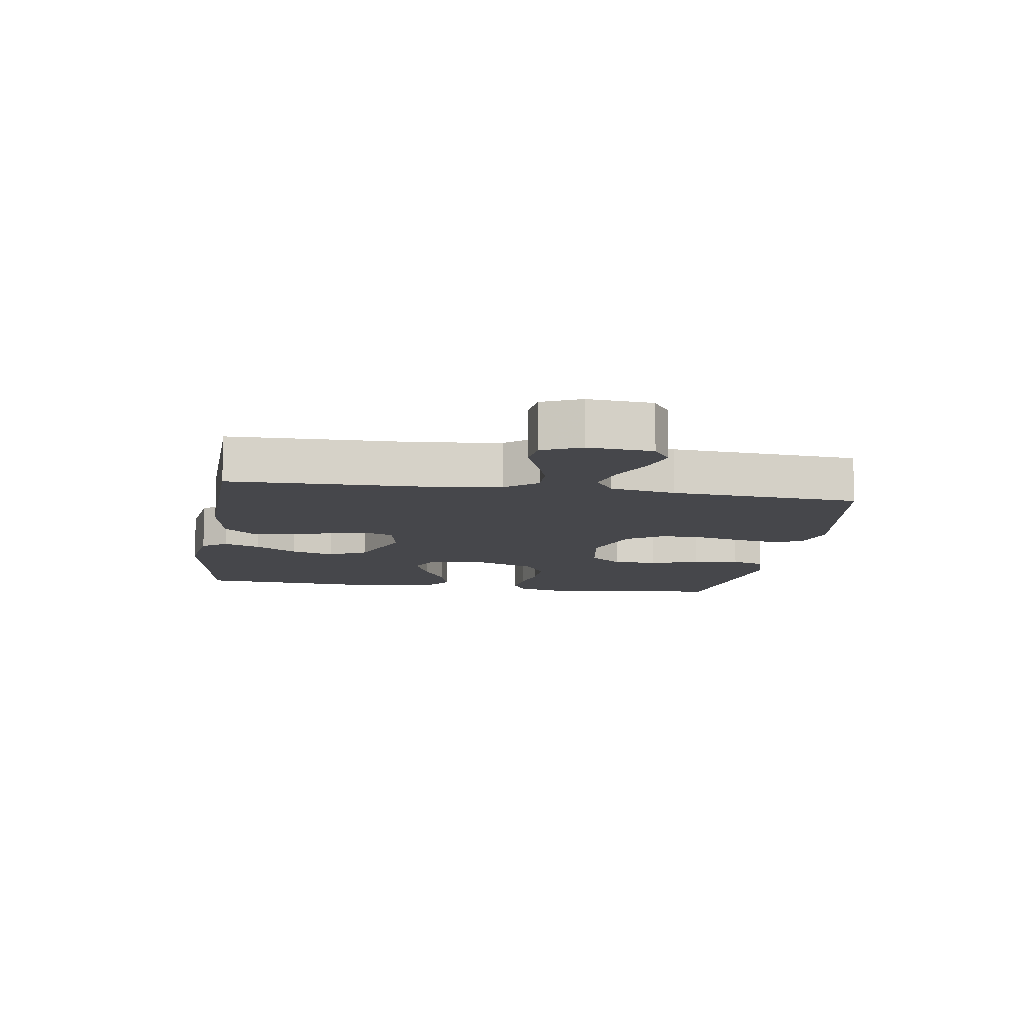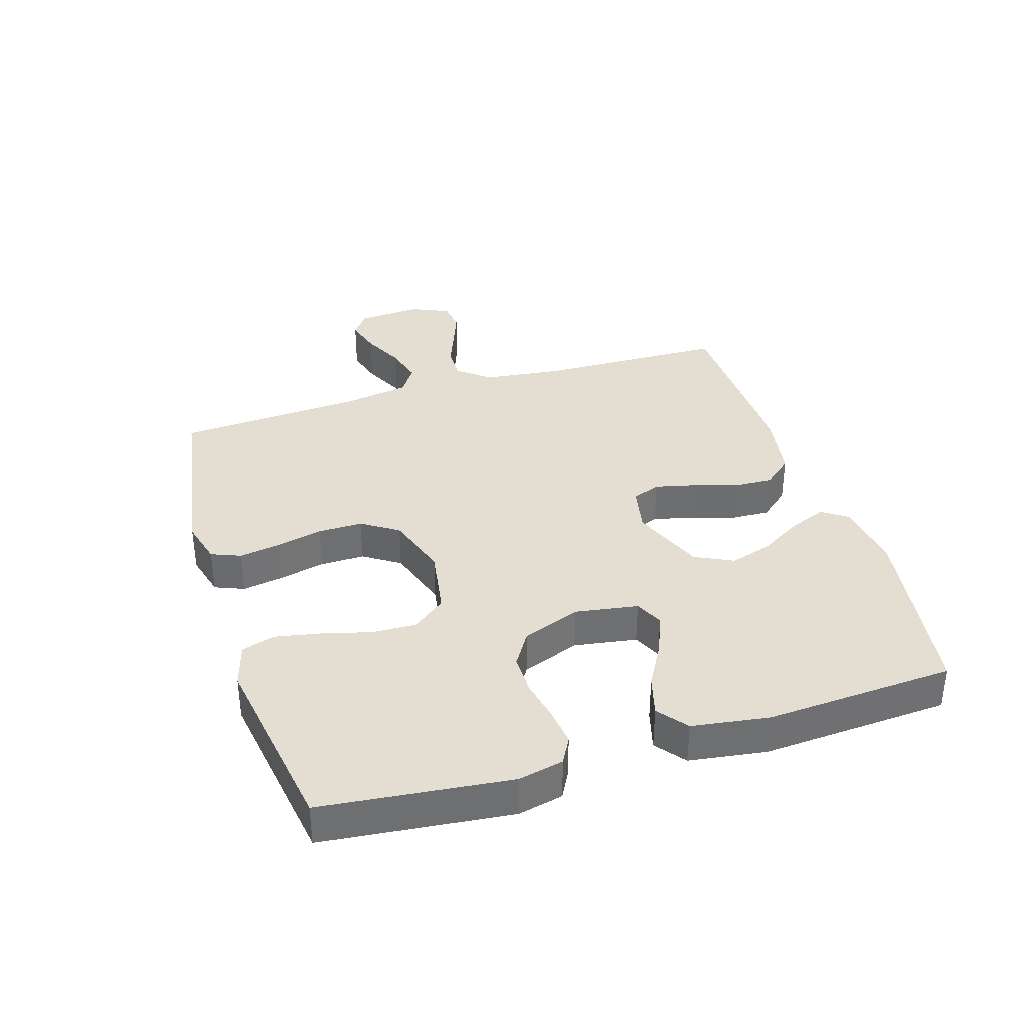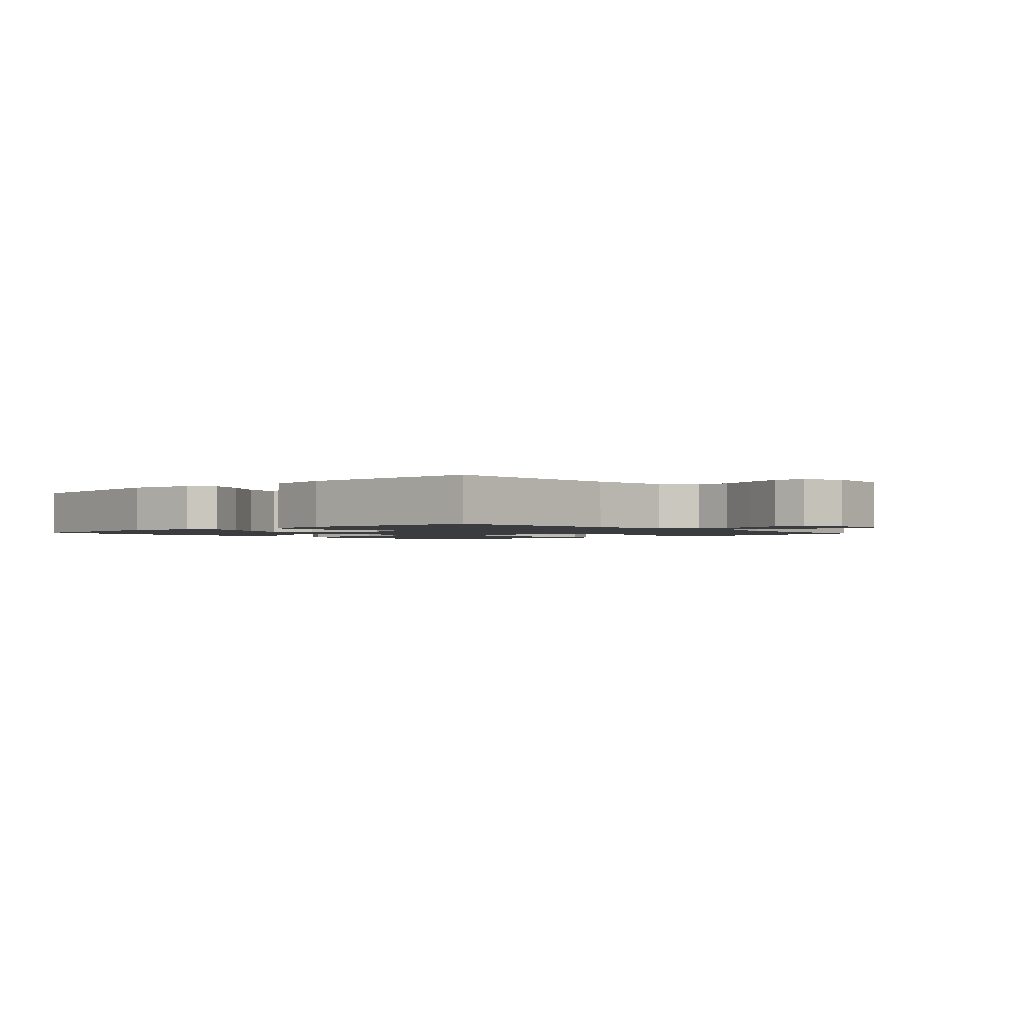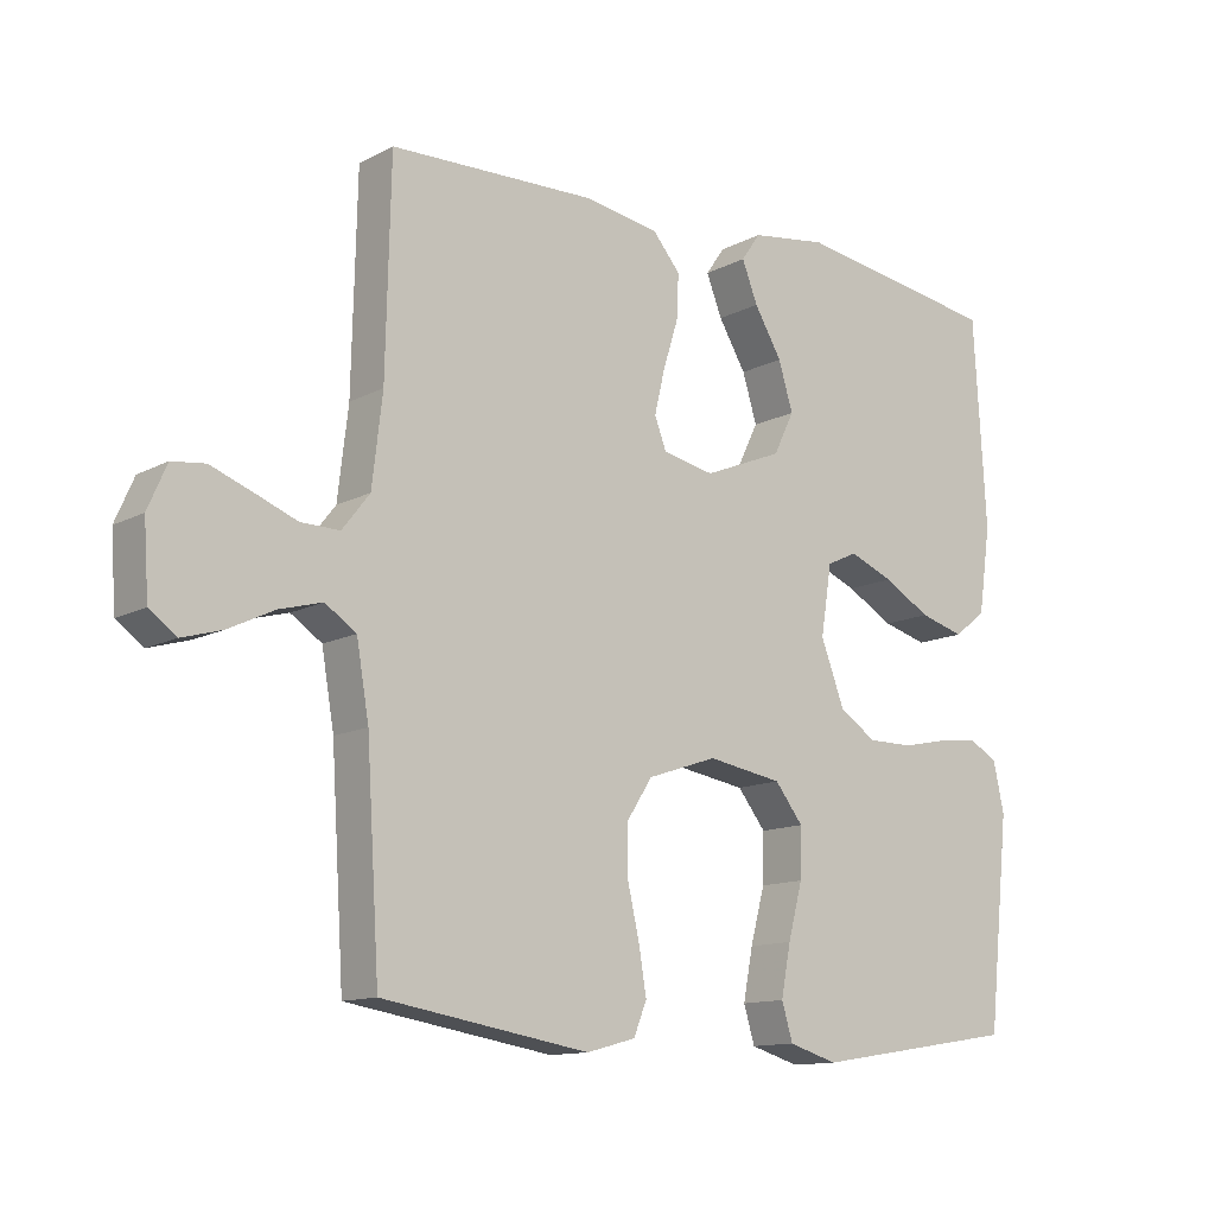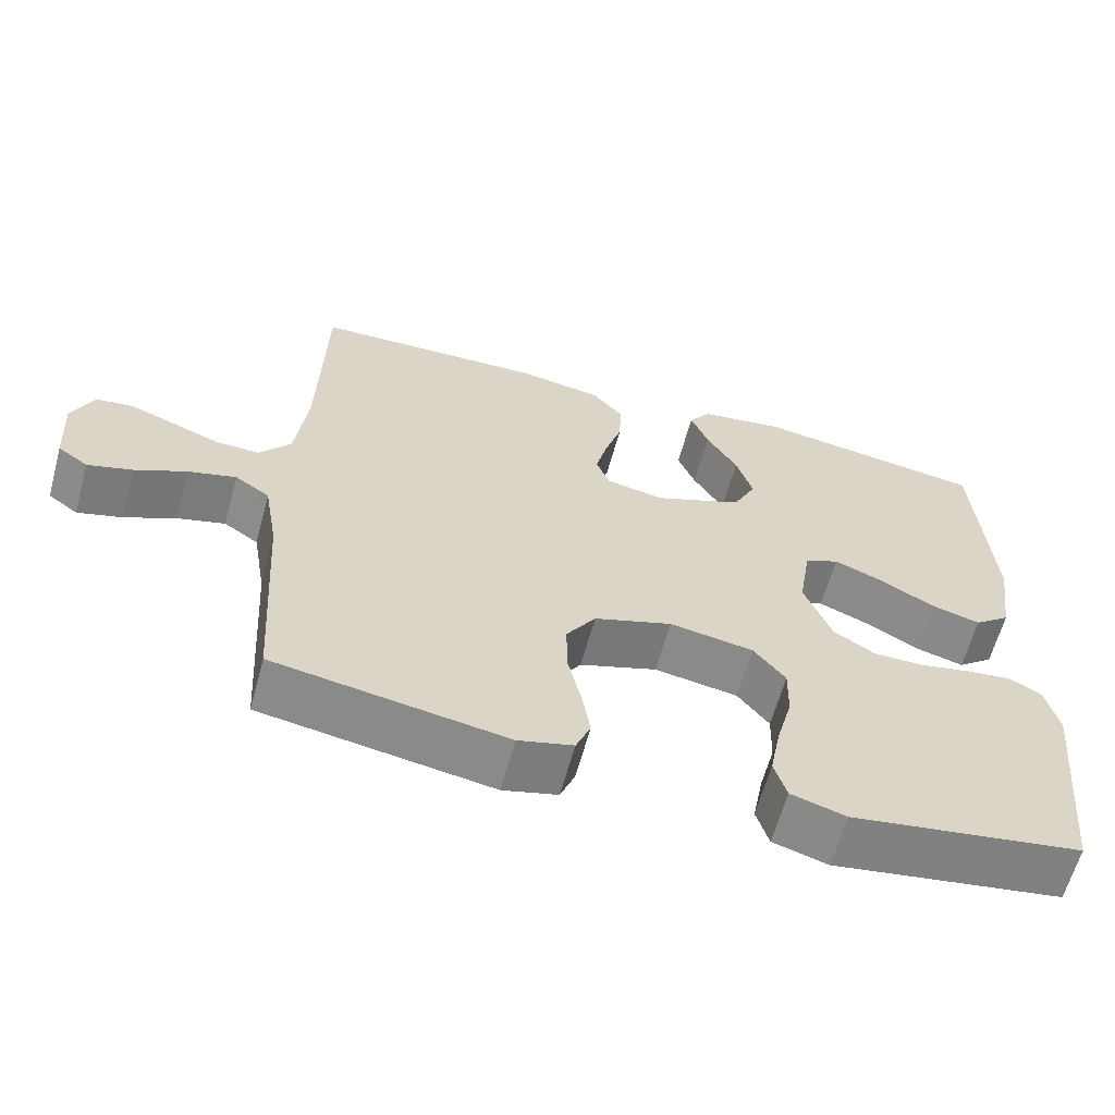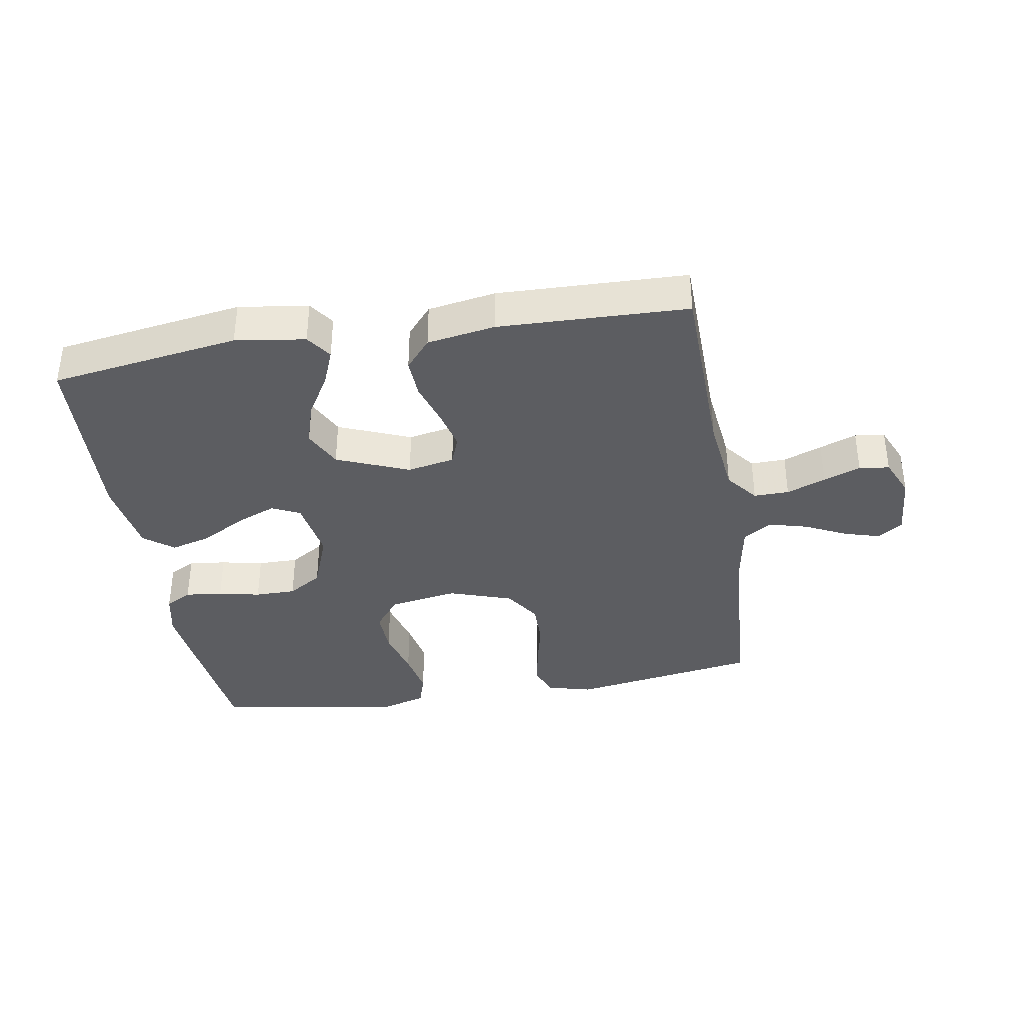
<metadata>
{"format":"obj","ext":"obj","renderer":"f3d","projection":"perspective","resolution":1024,"background":"white","views":[{"elev":-10.8,"azim":81.1,"up":"+Y"},{"elev":36.0,"azim":-107.2,"up":"+Y"},{"elev":-1.7,"azim":42.1,"up":"+Y"},{"elev":-12.6,"azim":140.3,"up":"+Z"},{"elev":-62.5,"azim":164.7,"up":"+Z"},{"elev":-37.0,"azim":9.5,"up":"+Y"}]}
</metadata>
<code>
v -0.5 0.07 0.5
v -0.2 0.07 0.545
v -0.089 0.07 0.529
v -0.061 0.07 0.489
v -0.084 0.07 0.431
v -0.124 0.07 0.364
v -0.145 0.07 0.295
v -0.115 0.07 0.234
v 0 0.07 0.187
v 0.075 0.07 0.202
v 0.092 0.07 0.247
v 0.077 0.07 0.31
v 0.055 0.07 0.38
v 0.052 0.07 0.444
v 0.092 0.07 0.491
v 0.2 0.07 0.509
v 0.5 0.07 0.5
v 0.507 0.07 0.2
v 0.522 0.07 0.072
v 0.562 0.07 0.021
v 0.618 0.07 0.022
v 0.68 0.07 0.046
v 0.739 0.07 0.068
v 0.787 0.07 0.062
v 0.814 0.07 0
v 0.807 0.07 -0.103
v 0.768 0.07 -0.131
v 0.71 0.07 -0.114
v 0.644 0.07 -0.082
v 0.582 0.07 -0.065
v 0.537 0.07 -0.095
v 0.519 0.07 -0.2
v 0.5 0.07 -0.5
v 0.2 0.07 -0.549
v 0.129 0.07 -0.53
v 0.11 0.07 -0.483
v 0.121 0.07 -0.417
v 0.138 0.07 -0.343
v 0.139 0.07 -0.272
v 0.101 0.07 -0.214
v 0 0.07 -0.18
v -0.109 0.07 -0.198
v -0.15 0.07 -0.25
v -0.148 0.07 -0.321
v -0.127 0.07 -0.4
v -0.113 0.07 -0.473
v -0.129 0.07 -0.526
v -0.2 0.07 -0.547
v -0.5 0.07 -0.5
v -0.532 0.07 -0.2
v -0.516 0.07 -0.128
v -0.474 0.07 -0.105
v -0.415 0.07 -0.112
v -0.348 0.07 -0.126
v -0.283 0.07 -0.126
v -0.229 0.07 -0.092
v -0.194 0.07 0
v -0.21 0.07 0.101
v -0.255 0.07 0.122
v -0.319 0.07 0.096
v -0.388 0.07 0.057
v -0.453 0.07 0.039
v -0.5 0.07 0.076
v -0.518 0.07 0.2
v -0.5 0 0.5
v -0.2 0 0.545
v -0.089 0 0.529
v -0.061 0 0.489
v -0.084 0 0.431
v -0.124 0 0.364
v -0.145 0 0.295
v -0.115 0 0.234
v 0 0 0.187
v 0.075 0 0.202
v 0.092 0 0.247
v 0.077 0 0.31
v 0.055 0 0.38
v 0.052 0 0.444
v 0.092 0 0.491
v 0.2 0 0.509
v 0.5 0 0.5
v 0.507 0 0.2
v 0.522 0 0.072
v 0.562 0 0.021
v 0.618 0 0.022
v 0.68 0 0.046
v 0.739 0 0.068
v 0.787 0 0.062
v 0.814 0 0
v 0.807 0 -0.103
v 0.768 0 -0.131
v 0.71 0 -0.114
v 0.644 0 -0.082
v 0.582 0 -0.065
v 0.537 0 -0.095
v 0.519 0 -0.2
v 0.5 0 -0.5
v 0.2 0 -0.549
v 0.129 0 -0.53
v 0.11 0 -0.483
v 0.121 0 -0.417
v 0.138 0 -0.343
v 0.139 0 -0.272
v 0.101 0 -0.214
v 0 0 -0.18
v -0.109 0 -0.198
v -0.15 0 -0.25
v -0.148 0 -0.321
v -0.127 0 -0.4
v -0.113 0 -0.473
v -0.129 0 -0.526
v -0.2 0 -0.547
v -0.5 0 -0.5
v -0.532 0 -0.2
v -0.516 0 -0.128
v -0.474 0 -0.105
v -0.415 0 -0.112
v -0.348 0 -0.126
v -0.283 0 -0.126
v -0.229 0 -0.092
v -0.194 0 0
v -0.21 0 0.101
v -0.255 0 0.122
v -0.319 0 0.096
v -0.388 0 0.057
v -0.453 0 0.039
v -0.5 0 0.076
v -0.518 0 0.2
f 4 5 6
f 3 4 6
f 2 3 6
f 1 2 6
f 64 1 6
f 63 64 6
f 62 63 6
f 61 62 6
f 60 61 6
f 59 60 6 7
f 58 59 7 8
f 57 58 8 9
f 56 57 9 10
f 52 53 54
f 51 52 54
f 50 51 54
f 49 50 54
f 48 49 54
f 47 48 54
f 46 47 54
f 45 46 54
f 44 45 54
f 43 44 54 55
f 42 43 55 56
f 36 37 38
f 35 36 38
f 34 35 38
f 33 34 38
f 32 33 38
f 31 32 38 39
f 30 31 39 40
f 27 28 29
f 26 27 29
f 25 26 29
f 24 25 29
f 23 24 29
f 22 23 29
f 21 22 29
f 20 21 29 30
f 30 40 41
f 20 30 41
f 19 20 41
f 16 17 18
f 15 16 18
f 14 15 18
f 13 14 18
f 12 13 18
f 11 12 18 19
f 42 56 10
f 41 42 10
f 19 41 10
f 10 11 19
f 70 69 68
f 70 68 67
f 70 67 66
f 70 66 65
f 70 65 128
f 70 128 127
f 70 127 126
f 70 126 125
f 70 125 124
f 71 70 124 123
f 72 71 123 122
f 73 72 122 121
f 74 73 121 120
f 118 117 116
f 118 116 115
f 118 115 114
f 118 114 113
f 118 113 112
f 118 112 111
f 118 111 110
f 118 110 109
f 118 109 108
f 119 118 108 107
f 120 119 107 106
f 102 101 100
f 102 100 99
f 102 99 98
f 102 98 97
f 102 97 96
f 103 102 96 95
f 104 103 95 94
f 93 92 91
f 93 91 90
f 93 90 89
f 93 89 88
f 93 88 87
f 93 87 86
f 93 86 85
f 94 93 85 84
f 105 104 94
f 105 94 84
f 105 84 83
f 82 81 80
f 82 80 79
f 82 79 78
f 82 78 77
f 82 77 76
f 83 82 76 75
f 74 120 106
f 74 106 105
f 74 105 83
f 83 75 74
f 1 65 66 2
f 2 66 67 3
f 3 67 68 4
f 4 68 69 5
f 5 69 70 6
f 6 70 71 7
f 7 71 72 8
f 8 72 73 9
f 9 73 74 10
f 10 74 75 11
f 11 75 76 12
f 12 76 77 13
f 13 77 78 14
f 14 78 79 15
f 15 79 80 16
f 16 80 81 17
f 17 81 82 18
f 18 82 83 19
f 19 83 84 20
f 20 84 85 21
f 21 85 86 22
f 22 86 87 23
f 23 87 88 24
f 24 88 89 25
f 25 89 90 26
f 26 90 91 27
f 27 91 92 28
f 28 92 93 29
f 29 93 94 30
f 30 94 95 31
f 31 95 96 32
f 32 96 97 33
f 33 97 98 34
f 34 98 99 35
f 35 99 100 36
f 36 100 101 37
f 37 101 102 38
f 38 102 103 39
f 39 103 104 40
f 40 104 105 41
f 41 105 106 42
f 42 106 107 43
f 43 107 108 44
f 44 108 109 45
f 45 109 110 46
f 46 110 111 47
f 47 111 112 48
f 48 112 113 49
f 49 113 114 50
f 50 114 115 51
f 51 115 116 52
f 52 116 117 53
f 53 117 118 54
f 54 118 119 55
f 55 119 120 56
f 56 120 121 57
f 57 121 122 58
f 58 122 123 59
f 59 123 124 60
f 60 124 125 61
f 61 125 126 62
f 62 126 127 63
f 63 127 128 64
f 64 128 65 1

</code>
